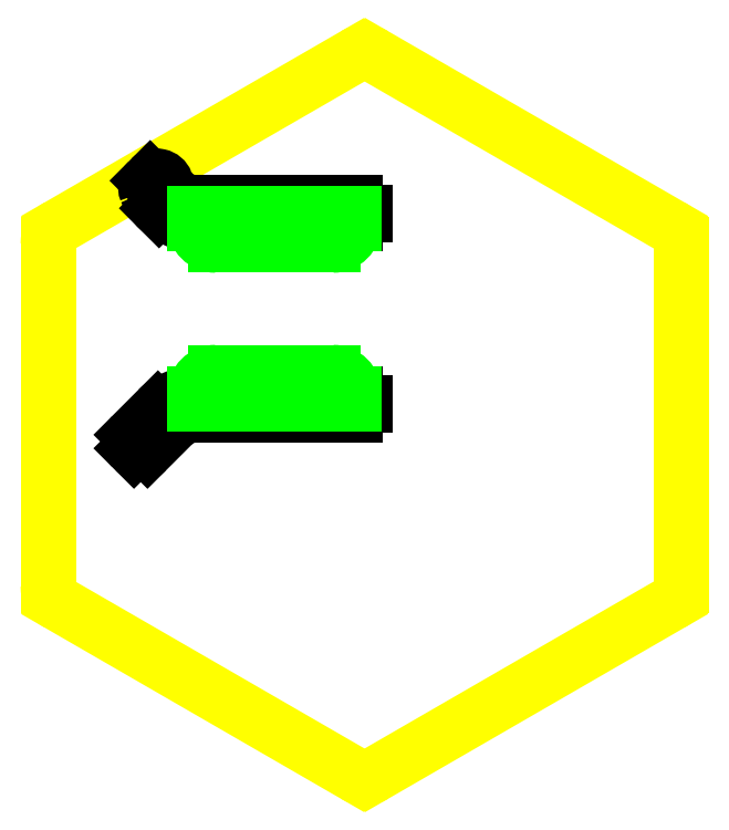
<metadata>
{"format":"dxf","ext":"dxf","renderer":"ezdxf+matplotlib","layout":"modelspace","background":"white","min_lineweight":24,"dpi":150}
</metadata>
<code>
0
SECTION
2
ENTITIES
0
LINE
8
0
10
-30
20
17.32
11
7.105e-15
21
34.64
0
LINE
8
0
10
30
20
17.32
11
7.105e-15
21
34.64
0
LINE
8
0
10
30
20
17.32
11
30
21
-17.32
0
LINE
8
0
10
-2.132e-14
20
-34.64
11
30
21
-17.32
0
LINE
8
0
10
-2.132e-14
20
-34.64
11
-30
21
-17.32
0
LINE
8
0
10
-30
20
17.32
11
-30
21
-17.32
0
LINE
8
0
10
-15
20
8.66
11
1.066e-14
21
17.32
0
LINE
8
0
10
15
20
8.66
11
1.066e-14
21
17.32
0
LINE
8
0
10
15
20
8.66
11
15
21
-8.66
0
LINE
8
0
10
-7.105e-15
20
-17.32
11
15
21
-8.66
0
LINE
8
0
10
-7.105e-15
20
-17.32
11
-15
21
-8.66
0
LINE
8
0
10
-15
20
8.66
11
-15
21
-8.66
0
ARC
8
hexout
10
-27.8
20
16.05
40
2
50
120
51
180
0
LINE
8
hexout
10
-28.8
20
17.78
11
-1
21
33.83
0
ARC
8
hexout
10
1.421e-14
20
32.1
40
2
50
60
51
120
0
LINE
8
hexout
10
28.8
20
17.78
11
1
21
33.83
0
ARC
8
hexout
10
27.8
20
16.05
40
2
50
0
51
60
0
LINE
8
hexout
10
29.8
20
16.05
11
29.8
21
-16.05
0
ARC
8
hexout
10
27.8
20
-16.05
40
2
50
300
51
0
0
LINE
8
hexout
10
1
20
-33.83
11
28.8
21
-17.78
0
ARC
8
hexout
10
-2.842e-14
20
-32.1
40
2
50
240
51
300
0
LINE
8
hexout
10
-1
20
-33.83
11
-28.8
21
-17.78
0
LINE
8
hexout
10
-29.8
20
16.05
11
-29.8
21
-16.05
0
ARC
8
hexout
10
-27.8
20
-16.05
40
2
50
180
51
240
0
LINE
8
trackup
10
-30
20
7
11
-28.7
21
7
0
LINE
8
hexincut
10
-3.553e-15
20
-17.32
11
-15
21
-8.66
0
LINE
8
hexincut
10
-3.553e-15
20
-17.32
11
15
21
-8.66
0
LINE
8
hexincut
10
15
20
8.66
11
15
21
-8.66
0
LINE
8
hexincut
10
15
20
8.66
11
1.066e-14
21
17.32
0
LINE
8
hexincut
10
-15
20
8.66
11
-15
21
-8.66
0
LINE
8
hexincut
10
-15
20
8.66
11
1.066e-14
21
17.32
0
ARC
8
hexincut
10
-10
20
5.774
40
2
50
120
51
180
0
LINE
8
hexincut
10
-11
20
7.506
11
-1
21
13.28
0
ARC
8
hexincut
10
3.553e-15
20
11.55
40
2
50
60
51
120
0
LINE
8
hexincut
10
11
20
7.506
11
1
21
13.28
0
ARC
8
hexincut
10
10
20
5.774
40
2
50
0
51
60
0
LINE
8
hexincut
10
12
20
5.774
11
12
21
-5.774
0
ARC
8
hexincut
10
10
20
-5.774
40
2
50
300
51
360
0
LINE
8
hexincut
10
1
20
-13.28
11
11
21
-7.506
0
ARC
8
hexincut
10
-7.105e-15
20
-11.55
40
2
50
240
51
300
0
LINE
8
hexincut
10
-1
20
-13.28
11
-11
21
-7.506
0
LINE
8
hexincut
10
-12
20
5.774
11
-12
21
-5.774
0
ARC
8
hexincut
10
-10
20
-5.774
40
2
50
180
51
240
0
CIRCLE
8
hexincut
10
0
20
25
40
5
0
CIRCLE
8
hexincut
10
-21.65
20
12.5
40
5
0
CIRCLE
8
hexincut
10
-21.65
20
-12.5
40
5
0
CIRCLE
8
hexincut
10
-3.062e-15
20
-25
40
5
0
CIRCLE
8
hexincut
10
21.65
20
-12.5
40
5
0
CIRCLE
8
hexincut
10
21.65
20
12.5
40
5
0
ARC
8
track
10
-25
20
5.1
40
1.9
50
270
51
90
0
LINE
8
track
10
-25
20
7
11
-29
21
7
0
LINE
8
track
10
-29
20
7
11
-29
21
3.2
0
LINE
8
track
10
-29
20
3.2
11
-25
21
3.2
0
LINE
8
trackup
10
-30
20
3.2
11
-30
21
7
0
LINE
8
trackup
10
-28.7
20
7
11
-28.7
21
3.2
0
LINE
8
trackup
10
-30
20
3.2
11
-28.7
21
3.2
0
LINE
8
trackup
10
-30
20
-7
11
-28.7
21
-7
0
ARC
8
track
10
-25
20
-5.1
40
1.9
50
270
51
90
0
LINE
8
track
10
-25
20
-7
11
-29
21
-7
0
LINE
8
track
10
-29
20
-7
11
-29
21
-3.2
0
LINE
8
track
10
-29
20
-3.2
11
-25
21
-3.2
0
LINE
8
trackup
10
-30
20
-3.2
11
-30
21
-7
0
LINE
8
trackup
10
-28.7
20
-7
11
-28.7
21
-3.2
0
LINE
8
trackup
10
-30
20
-3.2
11
-28.7
21
-3.2
0
ARC
8
hexout_half
10
-27.8
20
16.05
40
2
50
120
51
180
0
LINE
8
hexout_half
10
-29.8
20
16.05
11
-29.8
21
-16.05
0
ARC
8
hexout_half
10
-27.8
20
-16.05
40
2
50
180
51
240
0
LINE
8
hexout_half
10
-28.8
20
17.78
11
-3
21
32.68
0
ARC
8
hexout_half
10
-2
20
30.95
40
2
50
0
51
120
0
LINE
8
hexout_half
10
-3
20
-32.68
11
-28.8
21
-17.78
0
LINE
8
hexout_half
10
0
20
30.95
11
0
21
-30.95
0
ARC
8
hexout_half
10
-2
20
-30.95
40
2
50
240
51
360
0
LINE
8
path
10
-40
20
7
11
4.286e-16
21
7
0
LINE
8
path
10
-40
20
-7
11
-1.286e-15
21
-7
0
LINE
8
path
10
-13.94
20
-38.14
11
6.062
21
-3.5
0
LINE
8
path
10
-26.06
20
-31.14
11
-6.062
21
3.5
0
LINE
8
path
10
0
20
10
11
0
21
-39
0
LINE
8
path
10
-14
20
10
11
-14
21
-39
0
LINE
8
path
10
26.06
20
-31.14
11
6.062
21
3.5
0
LINE
8
path
10
13.94
20
-38.14
11
-6.062
21
-3.5
0
ARC
8
hexout_half2
10
-27.8
20
16.05
40
2
50
120
51
180
0
LINE
8
hexout_half2
10
-29.8
20
16.05
11
-29.8
21
-16.05
0
ARC
8
hexout_half2
10
-27.8
20
-16.05
40
2
50
180
51
240
0
LINE
8
hexout_half2
10
-28.8
20
17.78
11
-1
21
33.83
0
ARC
8
hexout_half2
10
1.421e-14
20
32.1
40
2
50
60
51
120
0
LINE
8
hexout_half2
10
24
20
20.55
11
1
21
33.83
0
ARC
8
hexout_half2
10
23
20
18.82
40
2
50
0
51
60
0
LINE
8
hexout_half2
10
25
20
18.82
11
25
21
-18.82
0
ARC
8
hexout_half2
10
23
20
-18.82
40
2
50
300
51
1.018e-13
0
LINE
8
hexout_half2
10
-1
20
-33.83
11
-28.8
21
-17.78
0
LINE
8
hexout_half2
10
1
20
-33.83
11
24
21
-20.55
0
ARC
8
hexout_half2
10
-2.132e-14
20
-32.1
40
2
50
240
51
300
0
ARC
8
hexout1side
10
-2.801
20
-0.02746
40
2
50
316.1
51
45
0
LINE
8
hexout1side
10
-1.359
20
-1.414
11
-11.91
21
-12.39
0
ARC
8
hexout1side
10
-13.35
20
-11
40
2
50
270
51
316.1
0
LINE
8
hexout1side
10
-24.8
20
-13
11
-13.35
21
-13
0
ARC
8
hexout1side
10
-24.8
20
-8
40
5
50
180
51
270
0
LINE
8
hexout1side
10
-29.8
20
6.053
11
-29.8
21
-8
0
ARC
8
hexout1side
10
-24.8
20
6.053
40
5
50
72
51
180
0
LINE
8
hexout1side
10
-23.25
20
10.81
11
-5.271
21
4.963
0
LINE
8
hexout1side
10
-4.475
20
4.475
11
-1.387
21
1.387
0
ARC
8
hexout1side
10
-5.89
20
3.061
40
2
50
45
51
72
0
ARC
8
motorIn
10
0
20
0
40
5.5
50
125.1
51
234.9
0
LINE
8
motorIn
10
-3.162
20
-4.5
11
3.162
21
-4.5
0
ARC
8
motorIn
10
0
20
0
40
5.5
50
305.1
51
54.9
0
LINE
8
motorIn
10
-3.162
20
4.5
11
3.162
21
4.5
0
ARC
8
motor
10
0
20
0
40
6.15
50
123.1
51
236.9
0
LINE
8
motor
10
-3.362
20
-5.15
11
3.362
21
-5.15
0
ARC
8
motor
10
0
20
0
40
6.15
50
303.1
51
56.87
0
LINE
8
motor
10
-3.362
20
5.15
11
3.362
21
5.15
0
ARC
8
motoraxle
10
1.388e-16
20
2.22e-16
40
1.6
50
141.3
51
38.68
0
LINE
8
motoraxle
10
-1.249
20
1
11
1.249
21
1
0
ARC
8
hexInsert
10
3.553e-15
20
13.45
40
3
50
60
51
120
0
LINE
8
hexInsert
10
13.15
20
9.324
11
1.5
21
16.05
0
ARC
8
hexInsert
10
11.65
20
6.726
40
3
50
0
51
60
0
LINE
8
hexInsert
10
14.65
20
6.726
11
14.65
21
-6.726
0
ARC
8
hexInsert
10
11.65
20
-6.726
40
3
50
300
51
360
0
LINE
8
hexInsert
10
1.5
20
-16.05
11
13.15
21
-9.324
0
ARC
8
hexInsert
10
-7.105e-15
20
-13.45
40
3
50
240
51
300
0
LINE
8
hexInsert
10
-1.5
20
-16.05
11
-13.15
21
-9.324
0
ARC
8
hexInsert
10
-11.65
20
-6.726
40
3
50
180
51
240
0
LINE
8
hexInsert
10
-14.65
20
6.726
11
-14.65
21
-6.726
0
LINE
8
hexInsert
10
-13.15
20
9.324
11
-1.5
21
16.05
0
ARC
8
hexInsert
10
-11.65
20
6.726
40
3
50
120
51
180
0
ARC
8
hexInsert
10
3.553e-15
20
10.62
40
3
50
60
51
120
0
LINE
8
hexInsert
10
10.7
20
7.91
11
1.5
21
13.22
0
ARC
8
hexInsert
10
9.2
20
5.312
40
3
50
0
51
60
0
LINE
8
hexInsert
10
12.2
20
5.312
11
12.2
21
-5.312
0
ARC
8
hexInsert
10
9.2
20
-5.312
40
3
50
300
51
360
0
LINE
8
hexInsert
10
1.5
20
-13.22
11
10.7
21
-7.91
0
ARC
8
hexInsert
10
0
20
-10.62
40
3
50
240
51
300
0
LINE
8
hexInsert
10
-1.5
20
-13.22
11
-10.7
21
-7.91
0
ARC
8
hexInsert
10
-9.2
20
-5.312
40
3
50
180
51
240
0
LINE
8
hexInsert
10
-12.2
20
5.312
11
-12.2
21
-5.312
0
LINE
8
hexInsert
10
-10.7
20
7.91
11
-1.5
21
13.22
0
ARC
8
hexInsert
10
-9.2
20
5.312
40
3
50
120
51
180
0
LINE
8
spacer
10
18.9
20
15.42
11
3.9
21
24.08
0
ARC
8
spacer
10
-19.8
20
11.43
40
3
50
120
51
180
0
LINE
8
spacer
10
-21.3
20
14.03
11
-1.5
21
25.46
0
ARC
8
spacer
10
7.105e-15
20
22.86
40
3
50
60
51
120
0
LINE
8
spacer
10
21.3
20
14.03
11
1.5
21
25.46
0
ARC
8
spacer
10
19.8
20
11.43
40
3
50
0
51
60
0
LINE
8
spacer
10
22.8
20
11.43
11
22.8
21
-11.43
0
ARC
8
spacer
10
19.8
20
-11.43
40
3
50
300
51
2.544e-14
0
LINE
8
spacer
10
1.5
20
-25.46
11
21.3
21
-14.03
0
ARC
8
spacer
10
-1.421e-14
20
-22.86
40
3
50
240
51
300
0
LINE
8
spacer
10
-1.5
20
-25.46
11
-21.3
21
-14.03
0
LINE
8
spacer
10
-22.8
20
11.43
11
-22.8
21
-11.43
0
ARC
8
spacer
10
-19.8
20
-11.43
40
3
50
180
51
240
0
ARC
8
spacer_cutout
10
0
20
-9.18
40
4
50
240
51
300
0
LINE
8
spacer_cutout
10
2
20
-12.64
11
9.95
21
-8.054
0
ARC
8
spacer_cutout
10
7.95
20
-4.59
40
4
50
300
51
0
0
LINE
8
spacer_cutout
10
11.95
20
4.59
11
11.95
21
-4.59
0
ARC
8
spacer_cutout
10
7.95
20
4.59
40
4
50
0
51
60
0
LINE
8
spacer_cutout
10
9.95
20
8.054
11
2
21
12.64
0
ARC
8
spacer_cutout
10
1.776e-15
20
9.18
40
4
50
60
51
120
0
LINE
8
spacer_cutout
10
-9.95
20
8.054
11
-2
21
12.64
0
ARC
8
spacer_cutout
10
-7.95
20
4.59
40
4
50
120
51
180
0
LINE
8
spacer_cutout
10
-11.95
20
4.59
11
-11.95
21
-4.59
0
LINE
8
spacer_cutout
10
-2
20
-12.64
11
-9.95
21
-8.054
0
ARC
8
spacer_cutout
10
-7.95
20
-4.59
40
4
50
180
51
240
0
ARC
8
spacer_cutout
10
-12.85
20
7.419
40
2
50
120
51
180
0
LINE
8
spacer_cutout
10
-13.85
20
9.151
11
-1
21
16.57
0
ARC
8
spacer_cutout
10
0
20
14.84
40
2
50
60
51
120
0
LINE
8
spacer_cutout
10
13.85
20
9.151
11
1
21
16.57
0
ARC
8
spacer_cutout
10
12.85
20
7.419
40
2
50
0
51
60
0
LINE
8
spacer_cutout
10
14.85
20
7.419
11
14.85
21
-7.419
0
ARC
8
spacer_cutout
10
12.85
20
-7.419
40
2
50
300
51
2.544e-14
0
LINE
8
spacer_cutout
10
1
20
-16.57
11
13.85
21
-9.151
0
ARC
8
spacer_cutout
10
-3.553e-15
20
-14.84
40
2
50
240
51
300
0
LINE
8
spacer_cutout
10
-1
20
-16.57
11
-13.85
21
-9.151
0
LINE
8
spacer_cutout
10
-14.85
20
7.419
11
-14.85
21
-7.419
0
ARC
8
spacer_cutout
10
-12.85
20
-7.419
40
2
50
180
51
240
0
LINE
8
hexout1sidearound
10
-22.59
20
12.85
11
-10
21
8.761
0
LINE
8
hexout1sidearound
10
-10
20
8.761
11
-10
21
6.658
0
LINE
8
hexout1sidearound
10
-23.21
20
10.95
11
-10
21
6.658
0
ARC
8
hexout1sidearound
10
-24.8
20
6.053
40
7.15
50
72
51
134.4
0
ARC
8
hexout1sidearound
10
-24.8
20
-8
40
7.15
50
225.6
51
270
0
LINE
8
hexout1extbase
10
-22.59
20
12.85
11
-10
21
8.761
0
ARC
8
hexout1extbase
10
-24.8
20
6.053
40
7.15
50
72
51
134.4
0
ARC
8
hexout1extbase
10
-24.8
20
-8
40
7.15
50
225.6
51
270
0
LINE
8
hexout1extbase
10
-29.8
20
11.16
11
-29.8
21
-13.11
0
LINE
8
hexout1sidearound
10
-24.8
20
-13.15
11
-19
21
-13.15
0
LINE
8
hexout1sidearound
10
-19
20
-13.15
11
-19
21
-15.15
0
LINE
8
hexout1sidearound
10
-24.8
20
-15.15
11
-19
21
-15.15
0
LINE
8
hexout1extbase
10
-24.8
20
-15.15
11
-19
21
-15.15
0
LINE
8
hexout1extbase
10
-19
20
-13.15
11
-19
21
-15.15
0
LINE
8
hexout1extbase
10
-19
20
-13.15
11
-10
21
8.761
0
LINE
8
trackin
10
-29.8
20
6.8
11
-29.8
21
3.4
0
LINE
8
hexout1sideSupport
10
-29.8
20
7
11
-29.6
21
7
0
LINE
8
hexout1sideSupport
10
-29.6
20
7
11
-29.3
21
8
0
LINE
8
hexout1sideSupport
10
-29.3
20
8
11
-29.8
21
8
0
LINE
8
hexout1sideSupport
10
-29.8
20
8
11
-29.8
21
7
0
LINE
8
hexout1sideSupport
10
-29.8
20
-7.8
11
-29.8
21
-8.8
0
LINE
8
hexout1sideSupport
10
-29.8
20
-8.8
11
-29.6
21
-8.8
0
LINE
8
hexout1sideSupport
10
-29.6
20
-8.8
11
-29.6
21
-7.8
0
LINE
8
hexout1sideSupport
10
-29.6
20
-7.8
11
-29.8
21
-7.8
0
LINE
8
hexout1sideSupport2
10
-29.8
20
9
11
-29.8
21
6
0
LINE
8
hexout1sideSupport2
10
-29.8
20
6
11
-29.2
21
6
0
LINE
8
hexout1sideSupport2
10
-29.2
20
6
11
-29.2
21
9
0
LINE
8
hexout1sideSupport2
10
-29.2
20
9
11
-29.8
21
9
0
LINE
8
hexout1sideSupport2
10
-29.8
20
-7
11
-29.8
21
-10
0
LINE
8
hexout1sideSupport2
10
-29.8
20
-10
11
-29.2
21
-10
0
LINE
8
hexout1sideSupport2
10
-29.2
20
-10
11
-29.2
21
-7
0
LINE
8
hexout1sideSupport2
10
-29.2
20
-7
11
-29.8
21
-7
0
ARC
8
trackin
10
-25.1
20
5.1
40
1.7
50
270
51
90
0
LINE
8
trackin
10
-29.8
20
6.8
11
-25.1
21
6.8
0
LINE
8
trackin
10
-29.8
20
3.4
11
-25.1
21
3.4
0
LINE
8
trackin
10
-29.8
20
-6.8
11
-29.8
21
-3.4
0
ARC
8
trackin
10
-25.1
20
-5.1
40
1.7
50
270
51
90
0
LINE
8
trackin
10
-29.8
20
-6.8
11
-25.1
21
-6.8
0
LINE
8
trackin
10
-29.8
20
-3.4
11
-25.1
21
-3.4
0
LINE
8
hexout1sidearound
10
-29.8
20
11.16
11
-29.8
21
8
0
LINE
8
hexout1sidearound
10
-29.8
20
8
11
-29.57
21
8
0
ARC
8
hexout1sidearound
10
-24.8
20
6.053
40
5.15
50
72
51
157.8
0
LINE
8
hexout1sidearound
10
-29.8
20
-10
11
-29.8
21
-13.11
0
ARC
8
hexout1sidearound
10
-24.8
20
-8
40
5.15
50
202.9
51
270
0
LINE
8
hexout1sidearound
10
-29.8
20
-10
11
-29.55
21
-10
0
ARC
8
liftOutChannel
10
-15.93
20
-3
40
5
50
90
51
135
0
ARC
8
liftOutChannel
10
-15.93
20
-3
40
3
50
90
51
135
0
LINE
8
liftOutChannel
10
-19.46
20
19.46
11
-19.36
21
19.36
0
LINE
8
liftOutChannel
10
-18.05
20
20.88
11
-17.95
21
20.78
0
LINE
8
liftOutChannel
10
-19.46
20
0.5355
11
-21.86
21
-1.864
0
ARC
8
liftOutChannel
10
-21.23
20
-2.5
40
0.9
50
135
51
225
0
LINE
8
liftOutChannel
10
-21.86
20
-3.136
11
-21.72
21
-3.278
0
LINE
8
liftOutChannel
10
-18.05
20
-0.8787
11
-20.45
21
-3.278
0
ARC
8
liftOutChannel
10
-21.09
20
-2.641
40
0.9
50
225
51
315
0
LINE
8
liftOutChannel
10
-0.9
20
20
11
-15.93
21
20
0
ARC
8
liftOutChannel
10
-0.9
20
19.1
40
0.9
50
0
51
90
0
LINE
8
liftOutChannel
10
-0.9
20
18
11
-15.93
21
18
0
LINE
8
liftOutChannel
10
0
20
19.1
11
0
21
18.9
0
ARC
8
liftOutChannel
10
-0.9
20
18.9
40
0.9
50
270
51
0
0
LINE
8
liftOutChannel
10
-0.9
20
2
11
-15.93
21
2
0
ARC
8
liftOutChannel
10
-0.9
20
1.1
40
0.9
50
0
51
90
0
LINE
8
liftOutChannel
10
-0.9
20
0
11
-15.93
21
0
0
LINE
8
liftOutChannel
10
0
20
1.1
11
0
21
0.9
0
ARC
8
liftOutChannel
10
-0.9
20
0.9
40
0.9
50
270
51
0
0
ARC
8
liftOutChannel
10
-15.93
20
23
40
5
50
202.6
51
270
0
ARC
8
liftOutChannel
10
-19.71
20
21.43
40
0.9
50
135
51
202.6
0
LINE
8
liftOutChannel
10
-20.2
20
22.22
11
-20.35
21
22.06
0
ARC
8
liftOutChannel
10
-15.93
20
23
40
3
50
201.4
51
270
0
ARC
8
liftOutChannel
10
-19.56
20
21.58
40
0.9
50
21.35
51
135
0
LINE
8
liftOutGuides
10
-16
20
19
11
-1
21
19
0
LINE
8
liftOutGuides
10
-1
20
1
11
-16
21
1
0
LINE
8
liftOutGuides
10
-16
20
18
11
-16
21
19
0
ARC
8
liftOutGuides
10
-14
20
18
40
2
50
180
51
270
0
LINE
8
liftOutGuides
10
-3
20
16
11
-14
21
16
0
LINE
8
liftOutGuides
10
-1
20
19
11
-1
21
18
0
ARC
8
liftOutGuides
10
-3
20
18
40
2
50
270
51
0
0
LINE
8
liftOutGuides
10
-16
20
1
11
-16
21
2
0
ARC
8
liftOutGuides
10
-14
20
2
40
2
50
90
51
180
0
LINE
8
liftOutGuides
10
-14
20
4
11
-3
21
4
0
LINE
8
liftOutGuides
10
-1
20
2
11
-1
21
1
0
ARC
8
liftOutGuides
10
-3
20
2
40
2
50
0
51
90
0
ENDSEC
0
EOF

</code>
